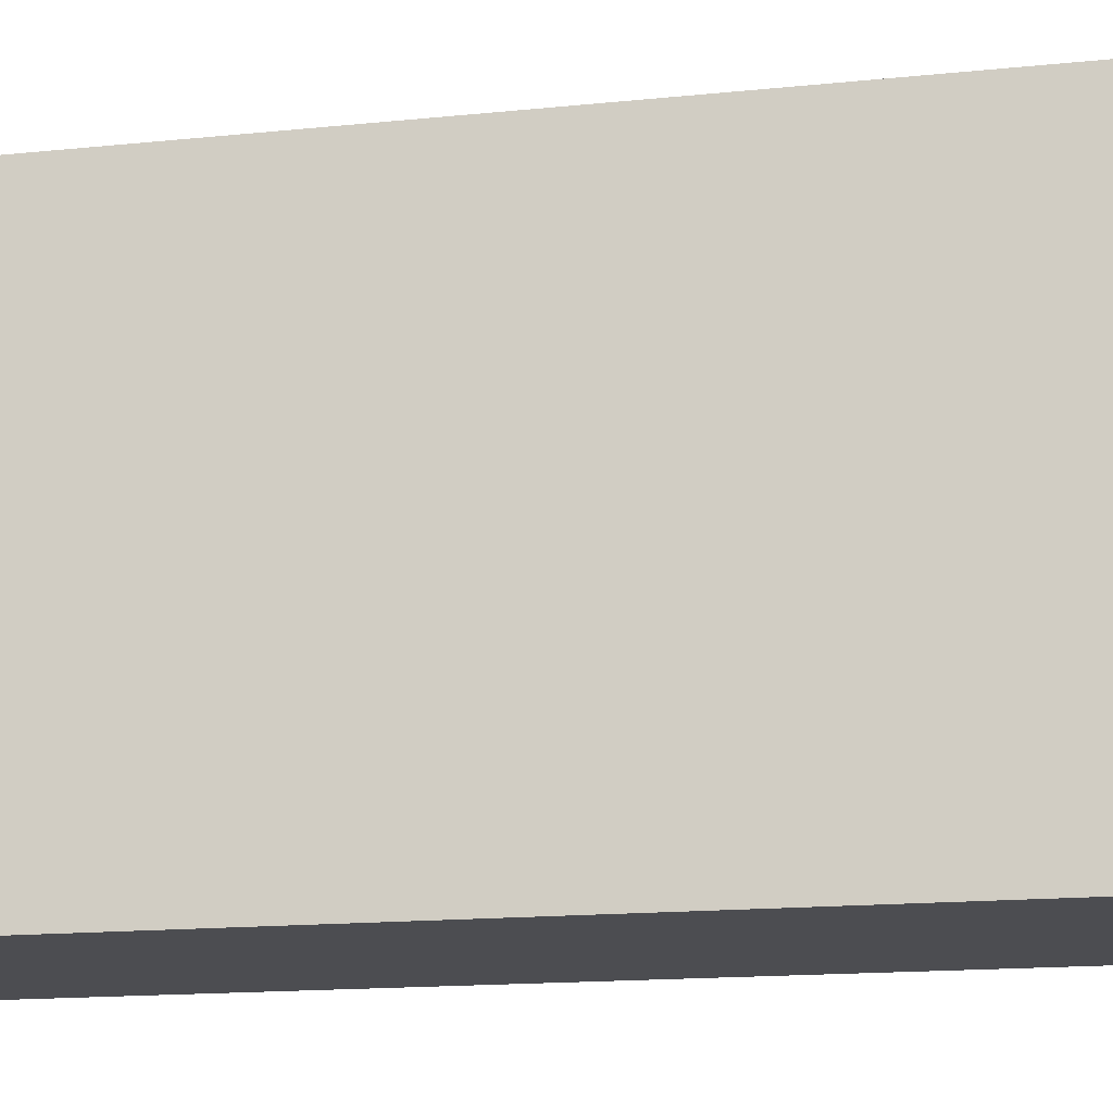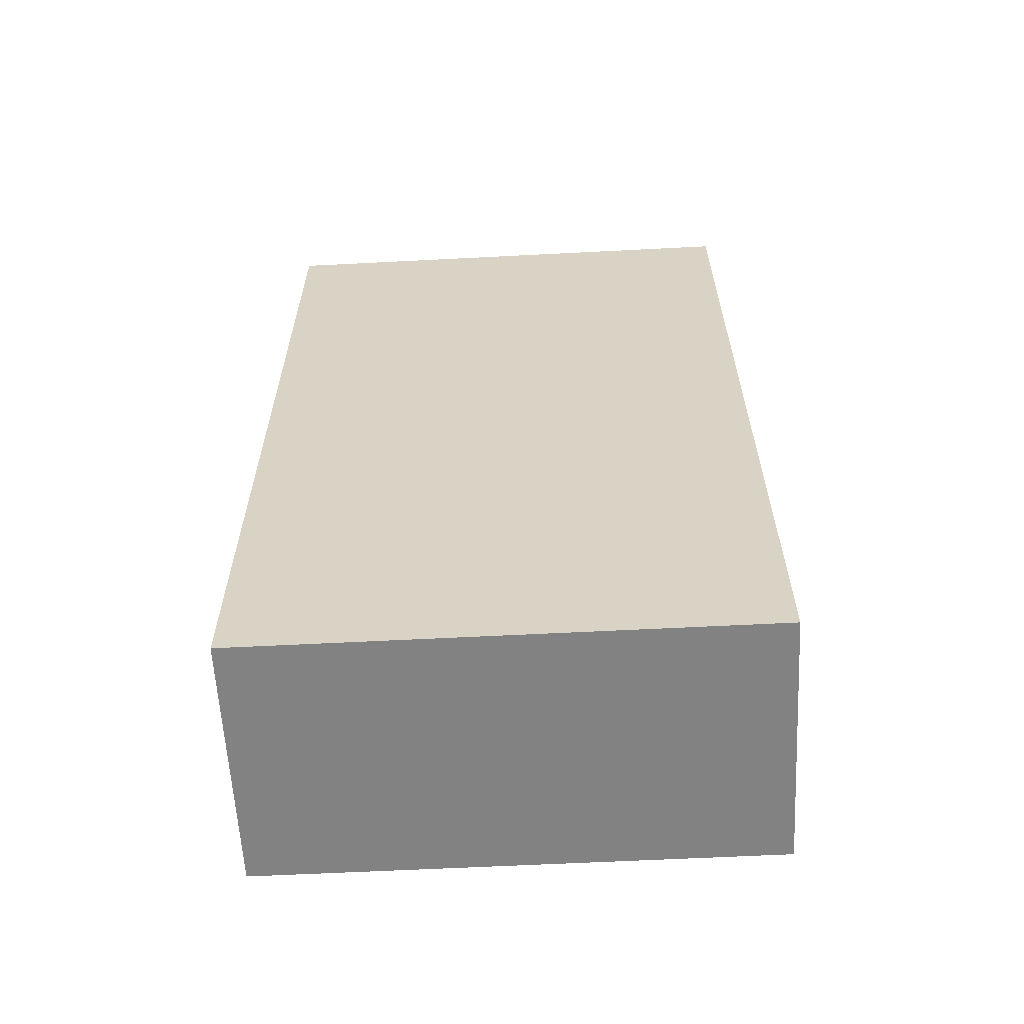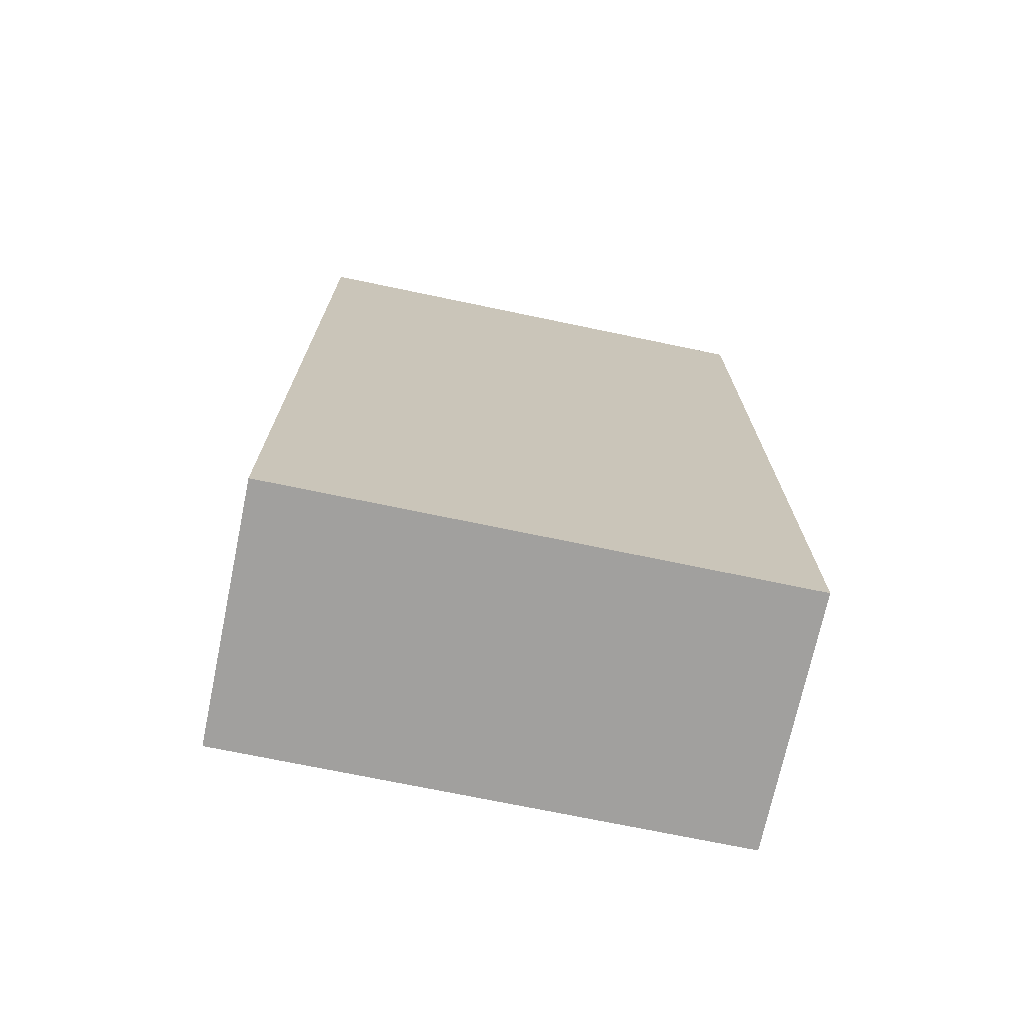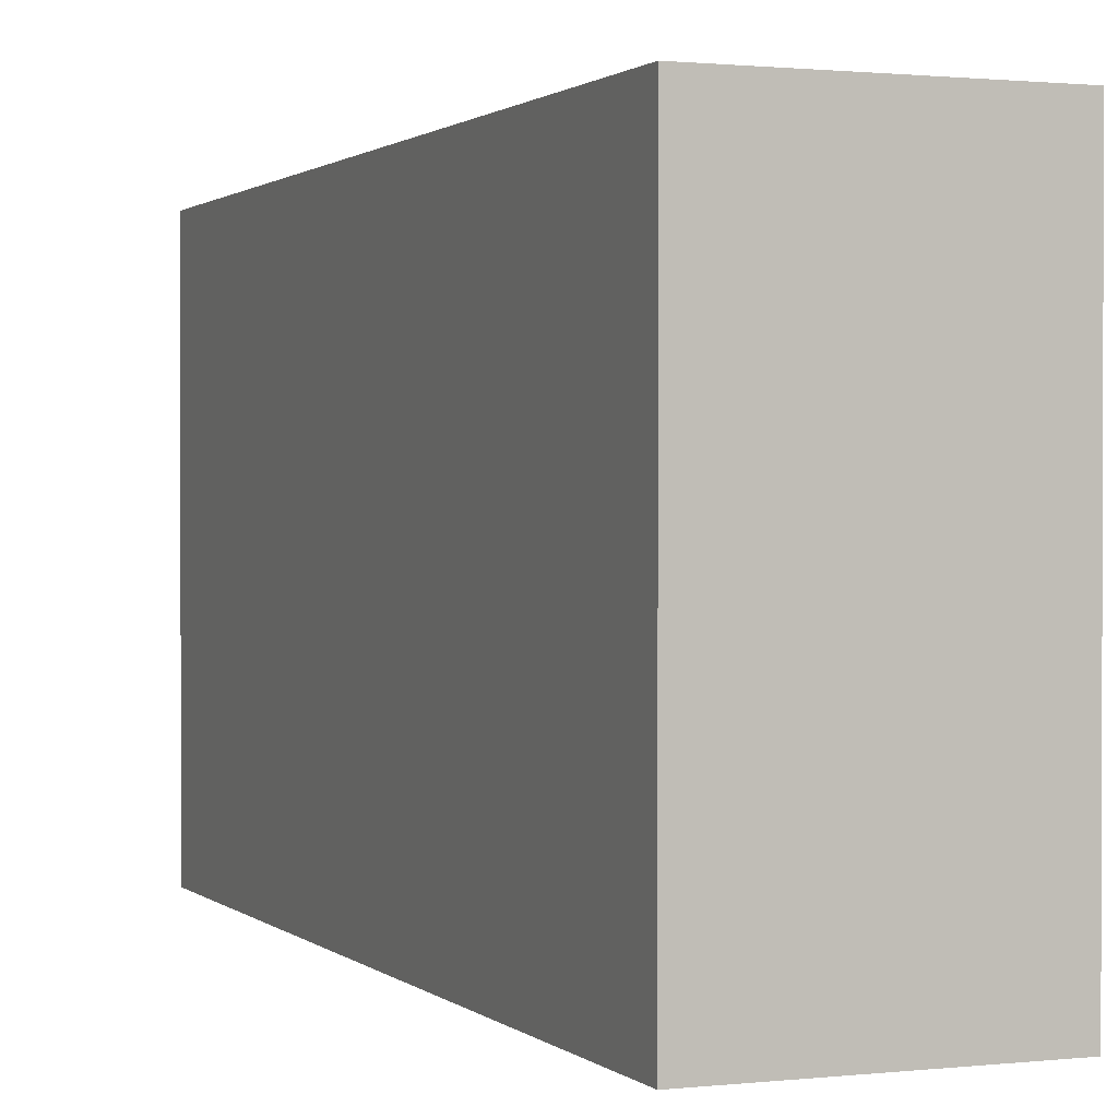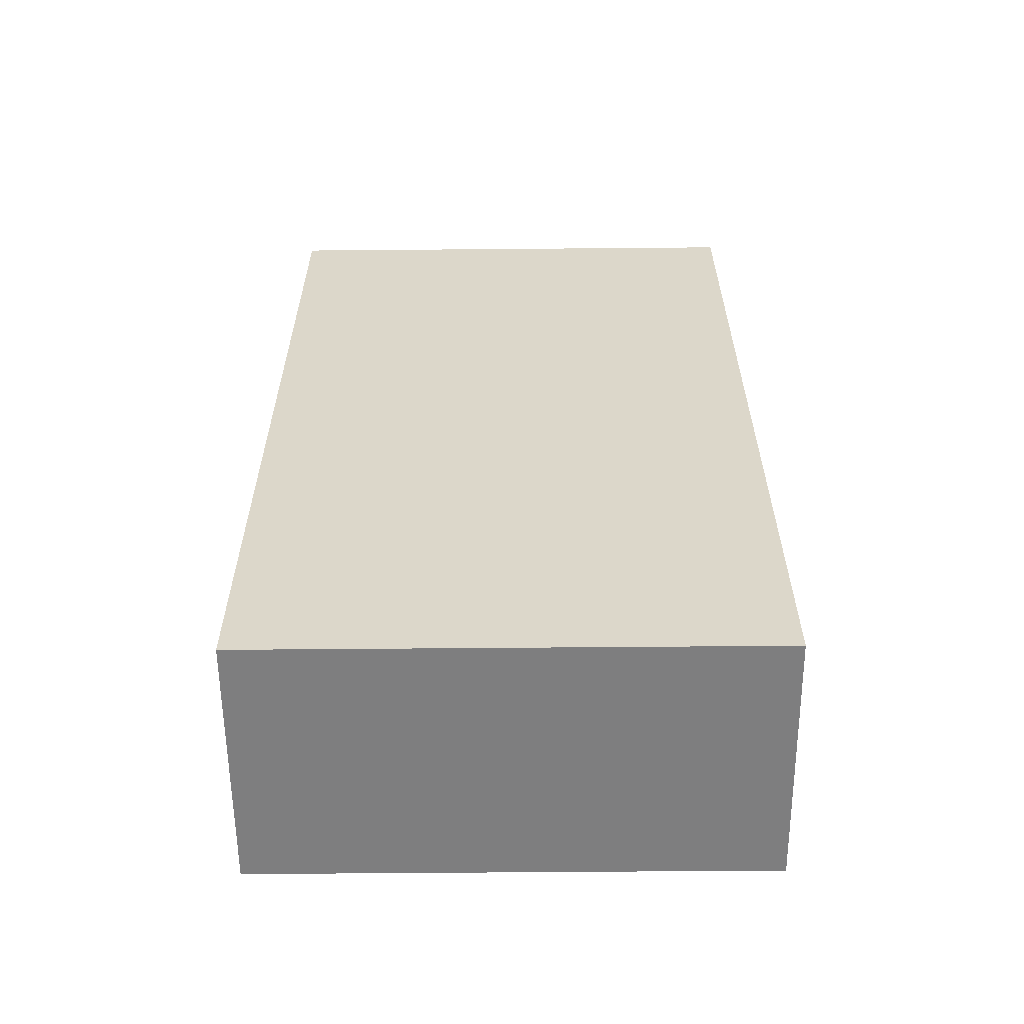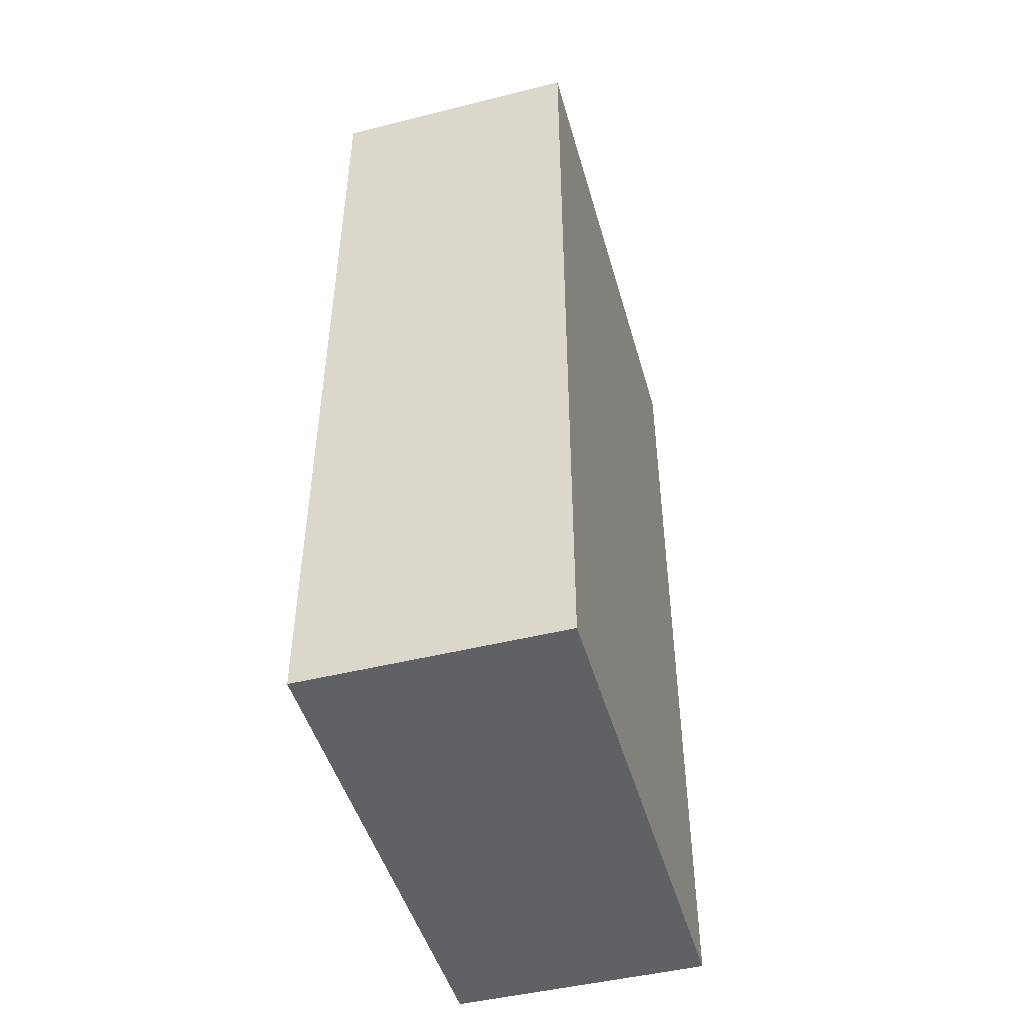
<metadata>
{"format":"obj","ext":"obj","renderer":"f3d","projection":"perspective","resolution":1024,"background":"white","views":[{"elev":-16.1,"azim":-78.2,"up":"+Z"},{"elev":-60.8,"azim":-87.0,"up":"+Y"},{"elev":-71.8,"azim":78.2,"up":"+Y"},{"elev":1.1,"azim":-22.0,"up":"+Z"},{"elev":-59.4,"azim":90.5,"up":"+Y"},{"elev":-47.4,"azim":15.7,"up":"+Y"}]}
</metadata>
<code>
o
v -0.1 -0.7 0.2
v -0.1 -0.7 -0.2
v -0.1 0 0.2
v -0.1 0 -0.2
v 0.1 -0.7 0.2
v 0.1 -0.7 -0.2
v 0.1 0 0.2
v 0.1 0 -0.2
v -0.1 -0.7 0.2
v -0.1 0 0.2
v 0.1 -0.7 0.2
v 0.1 0 0.2
v -0.1 -0.7 -0.2
v -0.1 0 -0.2
v 0.1 -0.7 -0.2
v 0.1 0 -0.2
v -0.1 -0.7 0.2
v 0.1 -0.7 0.2
v -0.1 -0.7 -0.2
v 0.1 -0.7 -0.2
v -0.1 0 0.2
v 0.1 0 0.2
v -0.1 0 -0.2
v 0.1 0 -0.2
f 3 2 1
f 4 2 3
f 5 6 7
f 7 6 8
f 11 10 9
f 12 10 11
f 13 14 15
f 15 14 16
f 19 18 17
f 20 18 19
f 21 22 23
f 23 22 24

</code>
